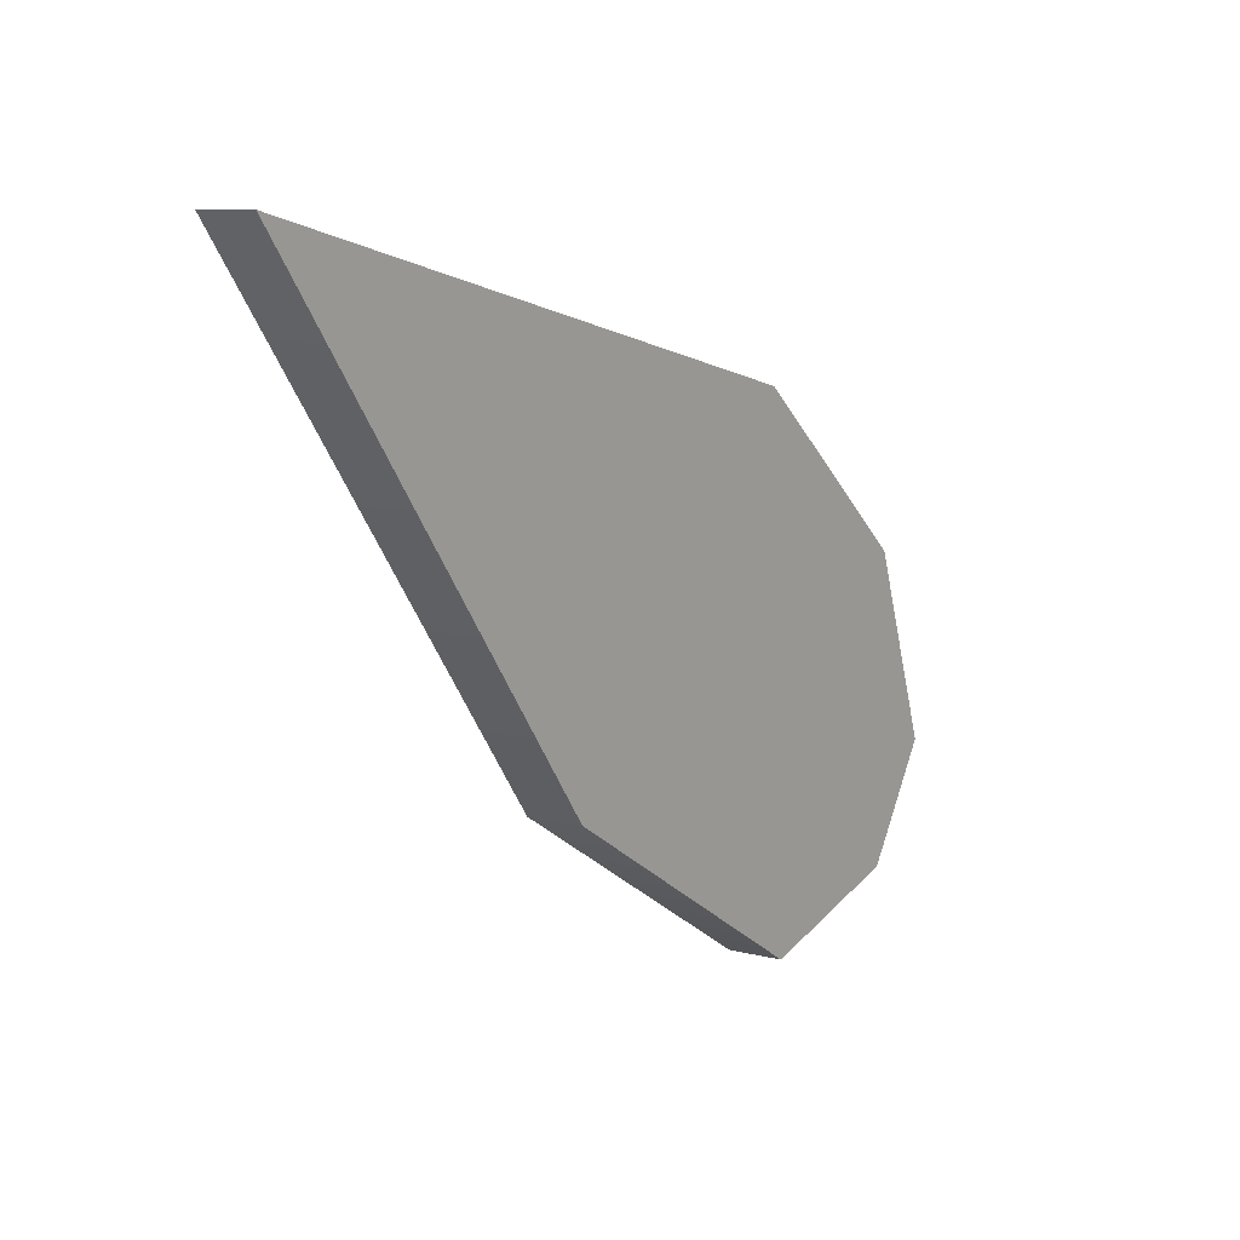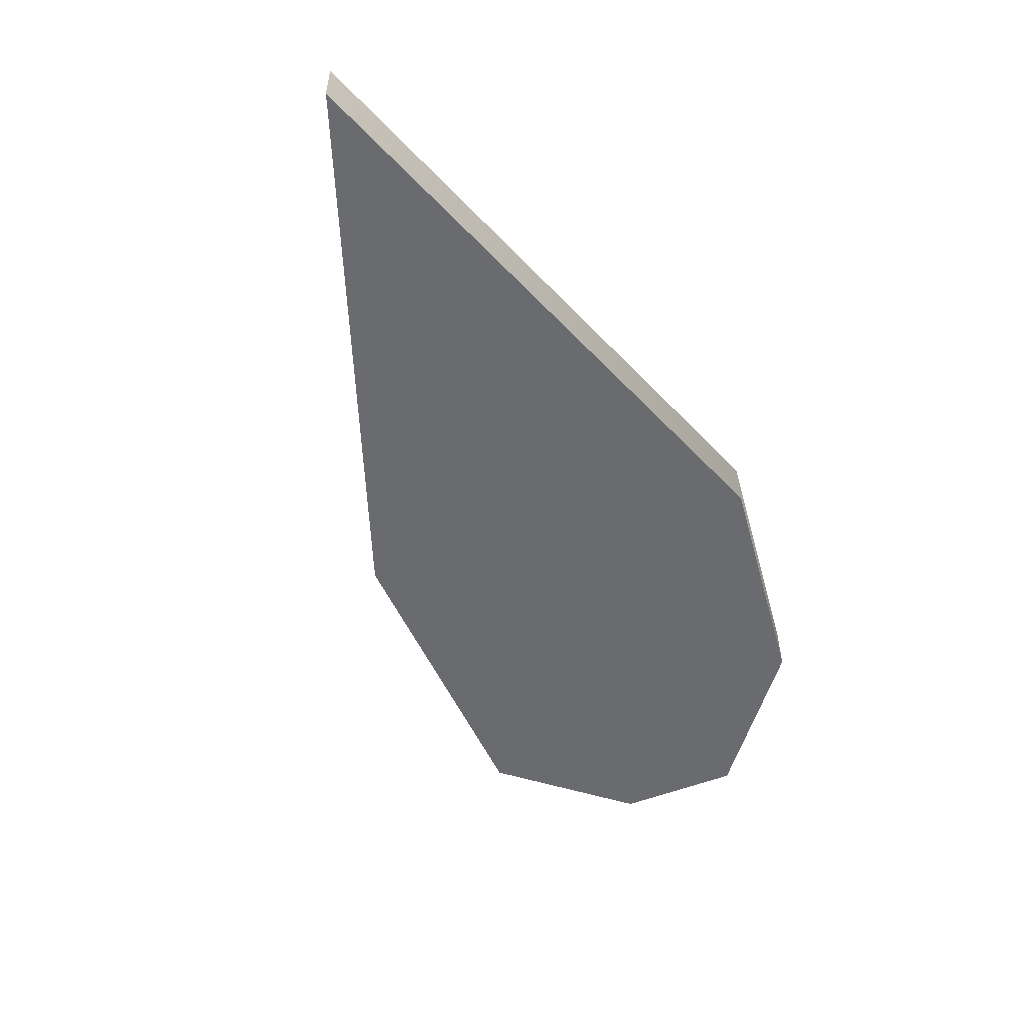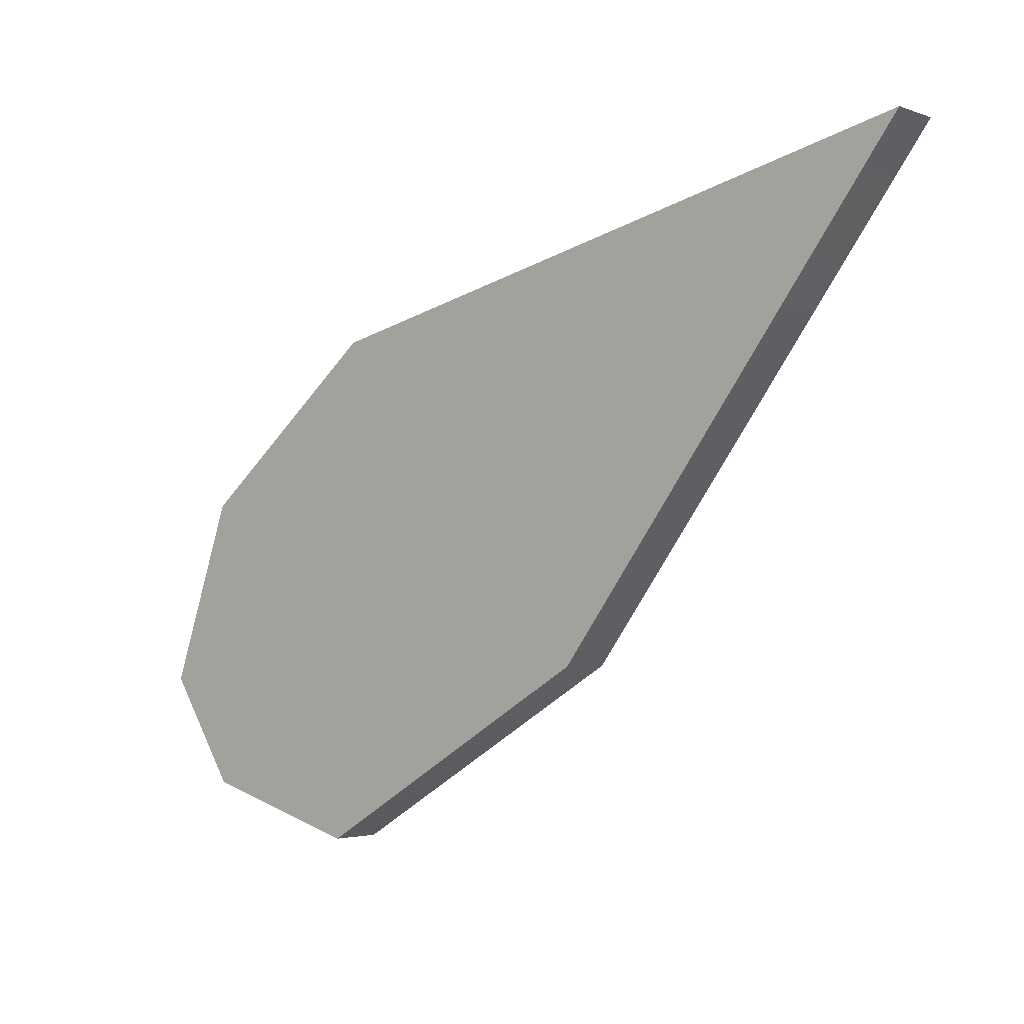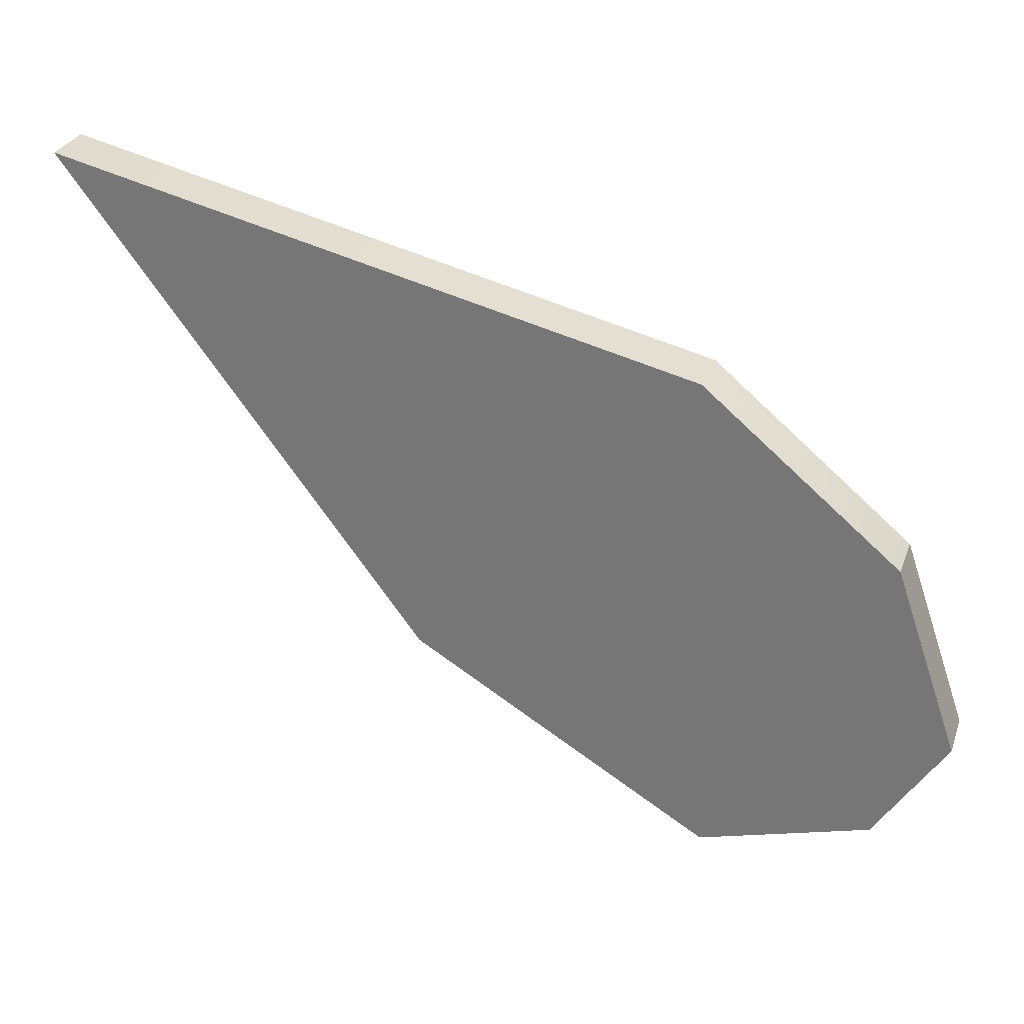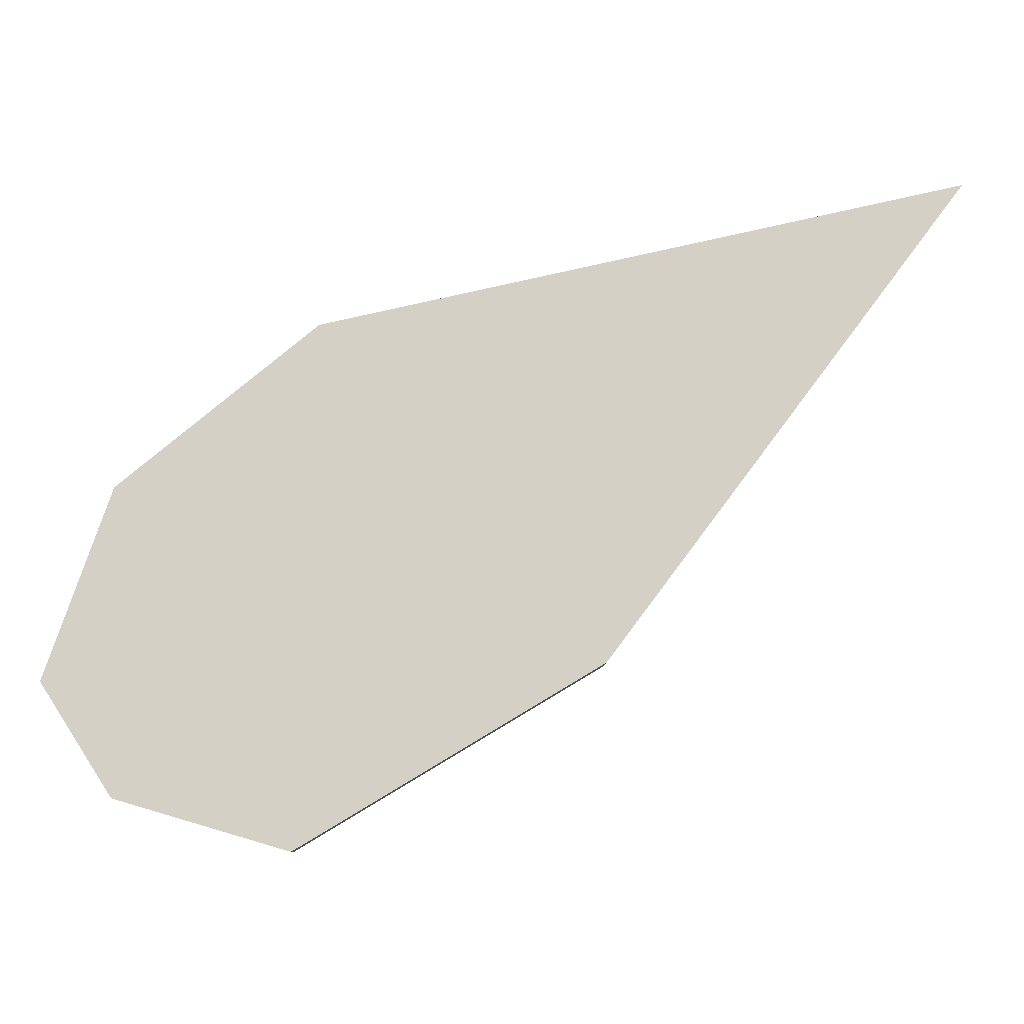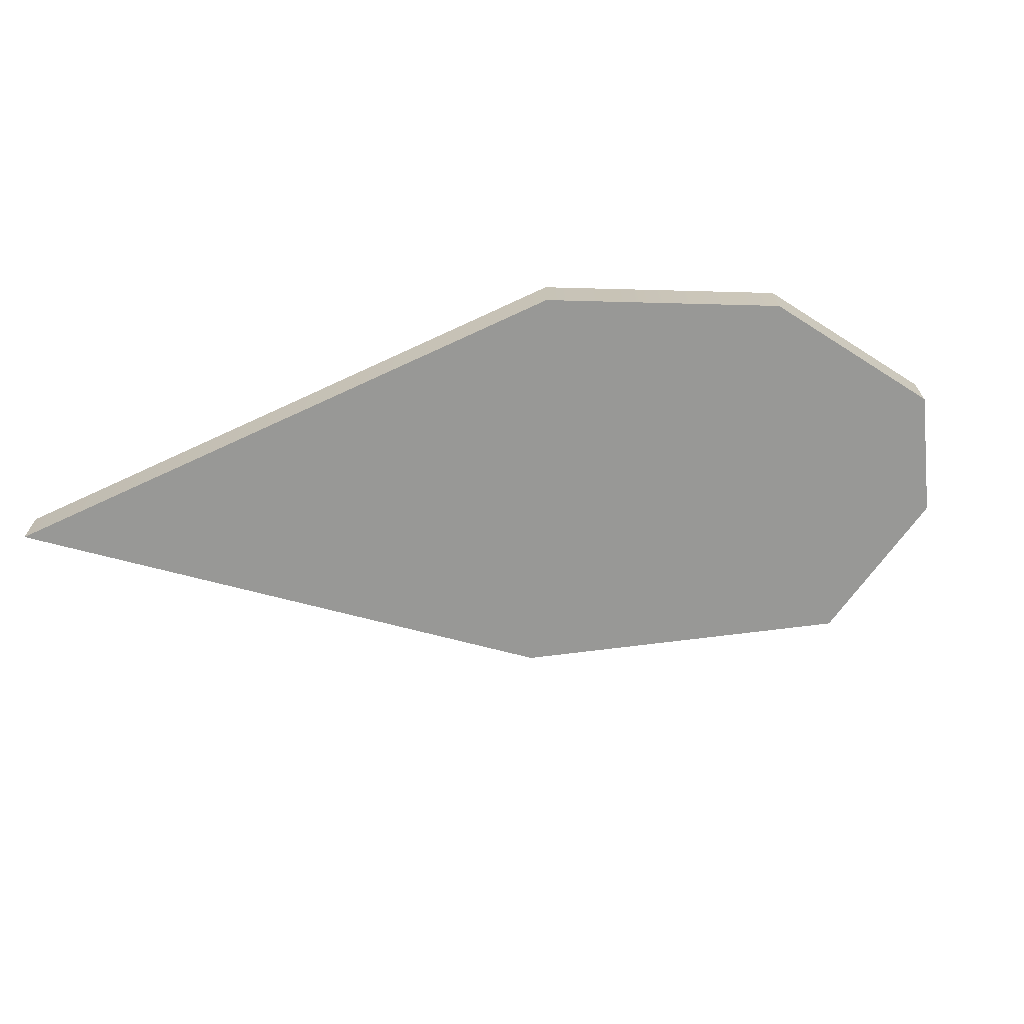
<metadata>
{"format":"obj","ext":"obj","renderer":"f3d","projection":"perspective","resolution":1024,"background":"white","views":[{"elev":8.9,"azim":-54.9,"up":"+Z"},{"elev":-53.4,"azim":-34.8,"up":"+Y"},{"elev":-2.9,"azim":-140.4,"up":"+Z"},{"elev":29.3,"azim":17.9,"up":"+Z"},{"elev":-8.7,"azim":177.6,"up":"+Z"},{"elev":-68.4,"azim":38.3,"up":"+Y"}]}
</metadata>
<code>
o mesh15/mesh15-geometry#mesh15-geometry
v -0.01152 0.8554 0.09379
v -0.01158 0.8554 0.0902
v -0.01073 0.8554 0.09153
v -0.01388 0.8554 0.09576
v -0.01073 0.8561 0.09153
v -0.01152 0.8561 0.09379
v -0.01363 0.8554 0.08959
v -0.01158 0.8561 0.0902
v -0.01388 0.8561 0.09576
v -0.01726 0.8554 0.09177
v -0.01363 0.8561 0.08959
v -0.02161 0.8554 0.09757
v -0.01726 0.8561 0.09177
v -0.02161 0.8561 0.09757
f 1 2 3
f 2 1 4
f 2 5 3
f 3 6 1
f 6 4 1
f 2 4 7
f 5 2 8
f 6 3 5
f 4 6 9
f 7 4 10
f 11 2 7
f 2 11 8
f 8 6 5
f 6 8 9
f 9 12 4
f 10 4 12
f 13 7 10
f 7 13 11
f 9 8 11
f 12 9 14
f 12 13 10
f 9 11 13
f 9 13 14
f 13 12 14
f 3 2 1
f 4 1 2
f 3 5 2
f 1 6 3
f 1 4 6
f 7 4 2
f 8 2 5
f 5 3 6
f 9 6 4
f 10 4 7
f 7 2 11
f 8 11 2
f 5 6 8
f 9 8 6
f 4 12 9
f 12 4 10
f 10 7 13
f 11 13 7
f 11 8 9
f 14 9 12
f 10 13 12
f 13 11 9
f 14 13 9
f 14 12 13

</code>
